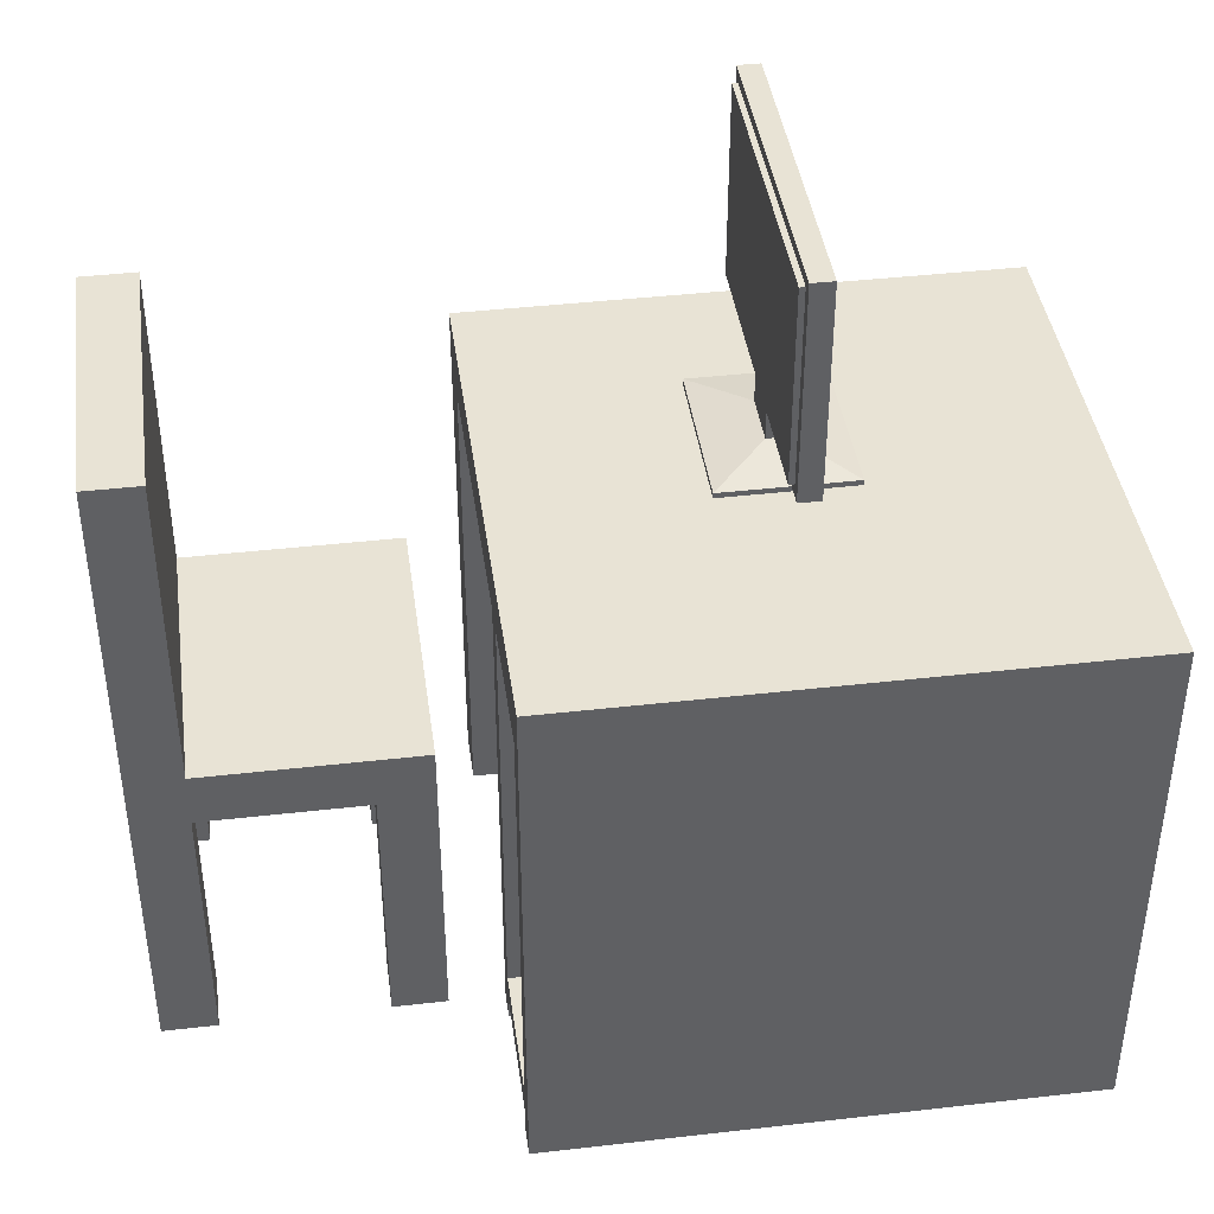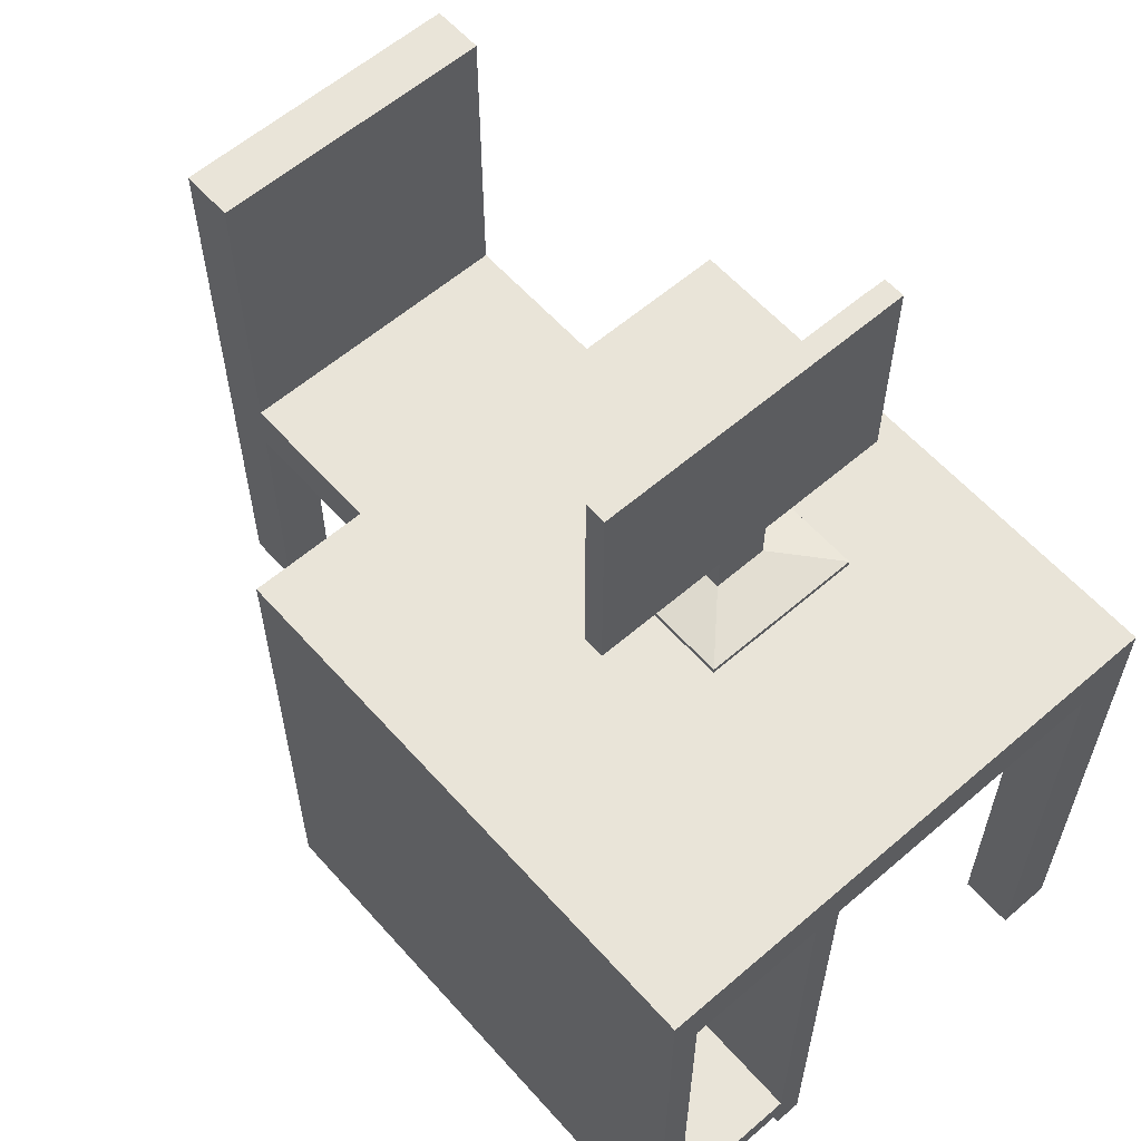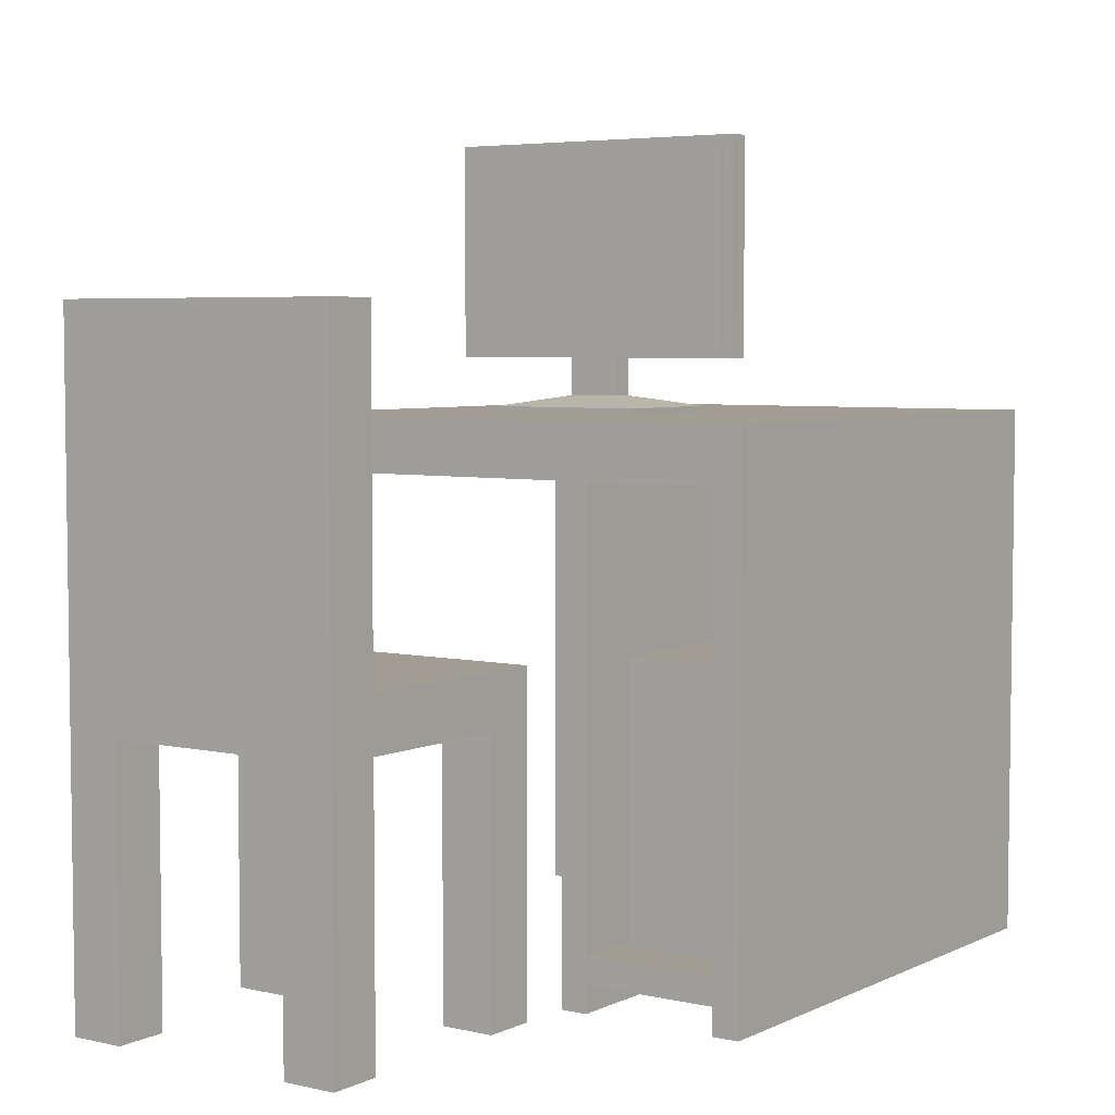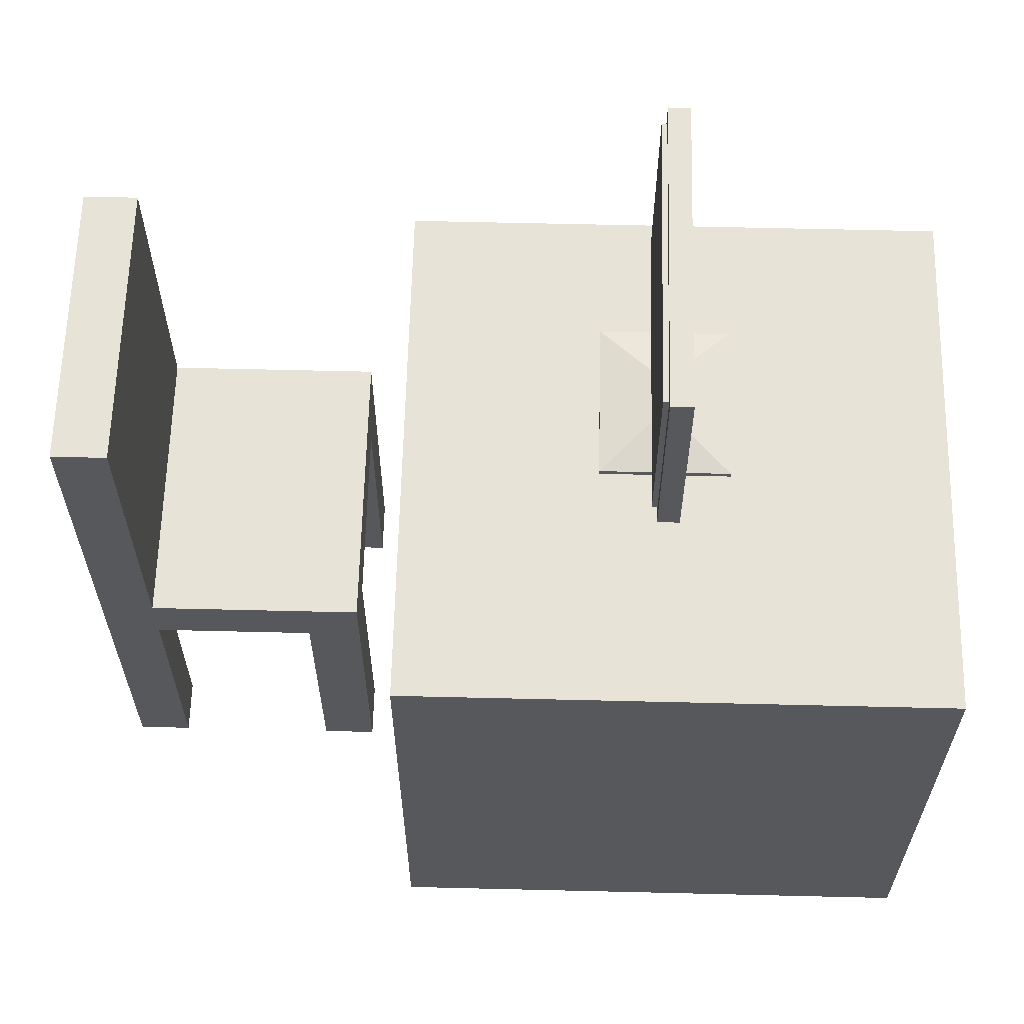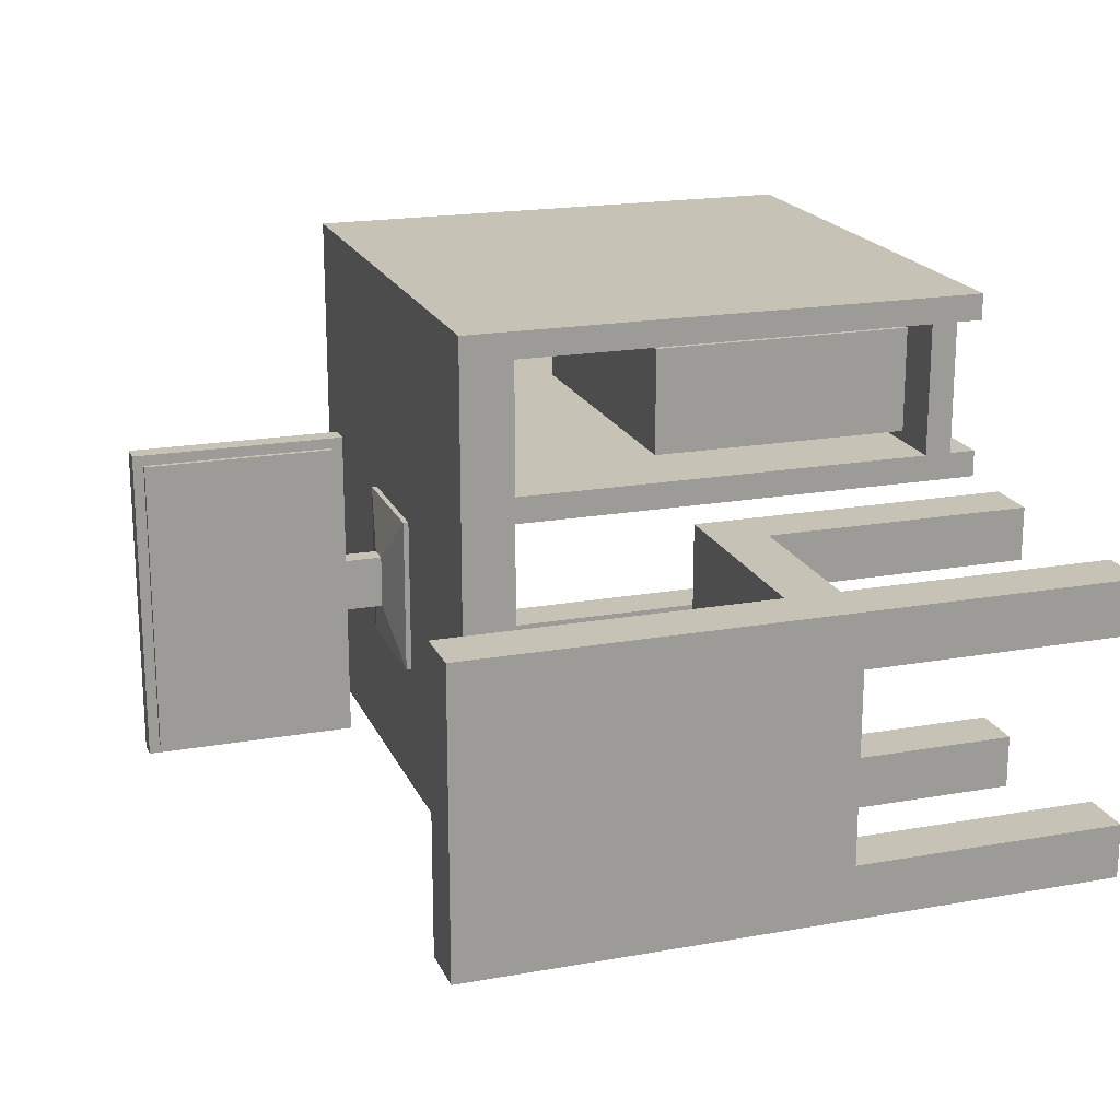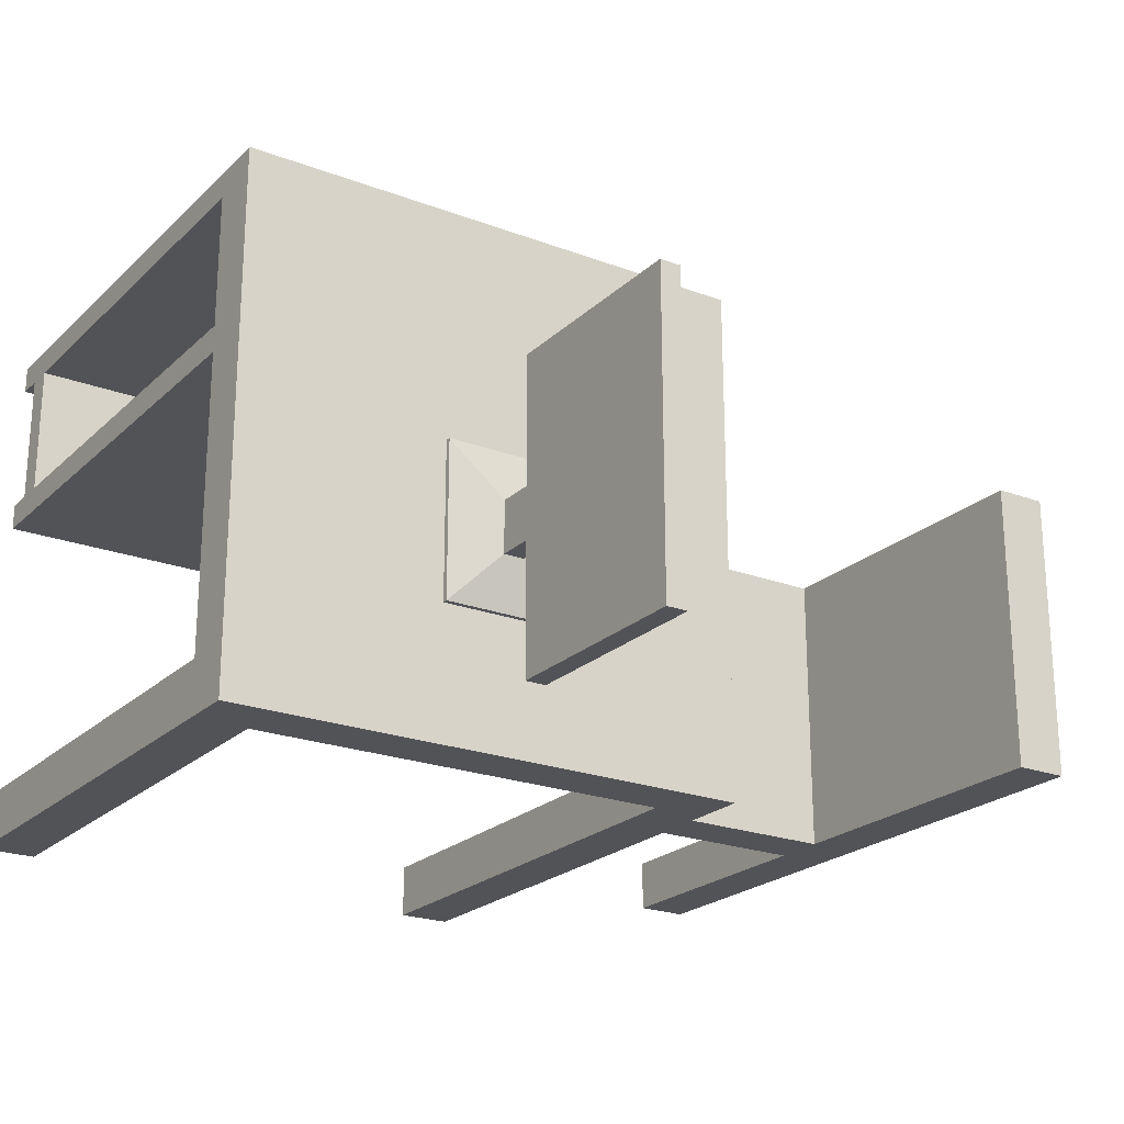
<metadata>
{"format":"obj","ext":"obj","renderer":"f3d","projection":"perspective","resolution":1024,"background":"white","views":[{"elev":41.3,"azim":-7.9,"up":"+Y"},{"elev":59.8,"azim":48.6,"up":"+Y"},{"elev":4.9,"azim":-54.8,"up":"+Y"},{"elev":62.0,"azim":1.4,"up":"+Y"},{"elev":19.3,"azim":-108.5,"up":"+Z"},{"elev":-22.5,"azim":146.9,"up":"+Z"}]}
</metadata>
<code>
o Table
v -0.5 0.9 0.5
v -0.5 1 0.5
v -0.5 0.9 -0.5
v -0.5 1 -0.5
v 0.5 0.9 0.5
v 0.5 1 0.5
v 0.5 0.9 -0.5
v 0.5 1 -0.5
v 0.4 0.9 -0.5
v 0.4 1 -0.5
v 0.4 0.9 0.5
v 0.4 1 0.5
v -0.5 0.9 -0.4
v -0.5 1 -0.4
v 0.5 0.9 -0.4
v 0.5 1 -0.4
v 0.4 1 -0.4
v 0.4 0.9 -0.4
v -0.5 0.9 0.45
v 0.5 1 0.45
v 0.4 1 0.45
v 0.4 0.9 0.45
v -0.5 1 0.45
v 0.5 0.9 0.45
v -0.4 0.9 -0.5
v -0.4 1 0.5
v -0.4 1 -0.5
v -0.4 0.9 0.5
v -0.4 0.9 -0.4
v -0.4 1 -0.4
v -0.4 0.9 0.45
v -0.4 1 0.45
v -0.5 0.05 0.45
v -0.5 0.05 0.5
v 0.4 0.05 0.5
v 0.5 0.05 0.5
v -0.4 0.05 0.5
v 0.4 0.05 0.45
v 0.5 0.05 0.45
v -0.4 0.05 0.45
v -0.4 0 -0.5
v -0.5 0 -0.5
v 0.5 0 -0.4
v 0.5 0 -0.5
v 0.4 0 -0.5
v -0.5 0 -0.4
v 0.4 0 -0.4
v -0.4 0 -0.4
v -0.4 0.1 0.5
v -0.5 0.1 0.5
v 0.4 0.1 0.5
v 0.5 0.1 0.5
v 0.4 0.1 0.45
v -0.4 0.1 0.45
v -0.5 0.1 0.45
v 0.5 0.1 0.45
v -0.4 0.05 0.15
v -0.5 0.05 0.15
v 0.5 0.05 0.15
v 0.4 0.05 0.15
v 0.4 0.1 0.15
v -0.4 0.1 0.15
v -0.5 0.1 0.15
v 0.5 0.1 0.15
v -0.4 0.1 0.2
v 0.4 0.1 0.2
v 0.5 0.1 0.2
v -0.5 0.05 0.2
v -0.4 0.05 0.2
v -0.5 0.1 0.2
v 0.4 0.05 0.2
v 0.5 0.05 0.2
v 0.4 0.9 0.2
v 0.4 0.9 0.15
v 0.5 0.9 0.15
v -0.4 0.9 0.15
v -0.5 0.9 0.15
v 0.5 0.9 0.2
v -0.5 0.9 0.2
v -0.4 0.9 0.2
v -0.5 0 0.45
v -0.5 0 0.5
v 0.4 0 0.5
v 0.5 0 0.5
v -0.4 0 0.5
v 0.4 0 0.45
v 0.5 0 0.45
v -0.4 0 0.45
v -0.4 0 0.15
v -0.5 0 0.15
v 0.5 0 0.15
v 0.4 0 0.15
v -0.5 0 0.2
v 0.5 0 0.2
v -0.4 0 0.2
v 0.4 0 0.2
f 13 14 4 3
f 9 10 8 7
f 24 20 6 5
f 28 26 2 1
f 52 51 35 36
f 32 23 2 26
f 20 21 12 6
f 51 49 37 35
f 5 6 12 11
f 25 27 10 9
f 25 9 18 29
f 8 10 17 16
f 27 4 14 30
f 9 7 44 45
f 7 8 16 15
f 19 23 14 13
f 1 2 23 19
f 29 18 22 31
f 16 17 21 20
f 30 14 23 32
f 18 15 24 22
f 15 16 20 24
f 17 30 32 21
f 13 29 31 19
f 10 27 30 17
f 18 9 45 47
f 3 4 27 25
f 49 50 34 37
f 21 32 26 12
f 11 12 26 28
f 72 71 96 94
f 33 40 88 81
f 69 68 93 95
f 60 59 91 92
f 70 65 80 79
f 56 52 36 39
f 50 55 33 34
f 64 61 74 75
f 45 44 43 47
f 42 41 48 46
f 29 13 46 48
f 3 25 41 42
f 25 29 48 41
f 13 3 42 46
f 15 18 47 43
f 7 15 43 44
f 22 24 56 53
f 1 19 55 50
f 24 5 52 56
f 19 31 54 55
f 31 22 53 54
f 28 1 50 49
f 11 28 49 51
f 5 11 51 52
f 62 61 60 57
f 63 62 57 58
f 61 64 59 60
f 68 70 63 58
f 65 66 73 80
f 39 36 84 87
f 67 72 59 64
f 59 72 94 91
f 39 38 71 72
f 56 39 72 67
f 38 40 69 71
f 55 54 65 70
f 33 55 70 68
f 54 53 66 65
f 53 56 67 66
f 40 33 68 69
f 73 78 75 74
f 80 73 74 76
f 79 80 76 77
f 67 64 75 78
f 66 67 78 73
f 62 63 77 76
f 63 70 79 77
f 61 62 76 74
f 86 87 84 83
f 88 86 83 85
f 81 88 85 82
f 95 93 90 89
f 96 95 89 92
f 94 96 92 91
f 57 60 92 89
f 38 39 87 86
f 37 34 82 85
f 68 58 90 93
f 71 69 95 96
f 34 33 81 82
f 40 38 86 88
f 36 35 83 84
f 35 37 85 83
f 58 57 89 90
o PC
v -0.4 0.1 0.42
v -0.4 0.6 0.42
v -0.4 0.1 0.22
v -0.4 0.6 0.22
v 0.2 0.1 0.42
v 0.2 0.6 0.42
v 0.2 0.1 0.22
v 0.2 0.6 0.22
f 97 98 100 99
f 99 100 104 103
f 103 104 102 101
f 101 102 98 97
f 99 103 101 97
f 104 100 98 102
o Monitor
v -0.04 1.1 0.2
v -0.04 1.5 0.2
v -0.04 1.1 -0.4
v -0.04 1.5 -0.4
v 0 1.1 0.2
v 0 1.5 0.2
v 0 1.1 -0.4
v 0 1.5 -0.4
v -0.04 1.1 -0.05
v -0.04 1.5 -0.05
v 0 1.1 -0.05
v 0 1.5 -0.05
v -0.04 1.5 -0.15
v 0 1.1 -0.15
v -0.04 1.1 -0.15
v 0 1.5 -0.15
v -0.14 1 -0.25
v -0.14 1 0.05
v 0.1 1 0.05
v 0.1 1 -0.25
v 0 1.03 -0.15
v -0.04 1.03 -0.15
v -0.04 1.03 -0.05
v 0 1.03 -0.05
v 0.1 1.01 -0.25
v 0.1 1.01 0.05
v -0.14 1.01 -0.25
v -0.14 1.01 0.05
f 119 117 108 107
f 107 108 112 111
f 115 116 110 109
f 109 110 106 105
f 113 115 109 105
f 116 114 106 110
f 120 117 114 116
f 131 129 124 121
f 118 120 116 115
f 105 106 114 113
f 111 112 120 118
f 107 111 118 119
f 112 108 117 120
f 113 114 117 119
f 121 124 123 122
f 132 131 121 122
f 129 130 123 124
f 130 132 122 123
f 115 113 127 128
f 118 115 128 125
f 113 119 126 127
f 119 118 125 126
f 128 127 132 130
f 125 128 130 129
f 127 126 131 132
f 126 125 129 131
o Screen
v -0.05 1.12 0.18
v -0.05 1.48 0.18
v -0.05 1.12 -0.38
v -0.05 1.48 -0.38
v -0.01 1.12 0.18
v -0.01 1.48 0.18
v -0.01 1.12 -0.38
v -0.01 1.48 -0.38
f 133 134 136 135
f 135 136 140 139
f 139 140 138 137
f 137 138 134 133
f 135 139 137 133
f 140 136 134 138
o Chair
v -1.1 0.5 0.15
v -1.1 0.6 0.15
v -1.1 0.5 -0.4
v -1.1 0.6 -0.4
v -0.6 0.5 0.15
v -0.6 0.6 0.15
v -0.6 0.5 -0.4
v -0.6 0.6 -0.4
v -1 0.5 -0.4
v -1 0.6 -0.4
v -1 0.5 0.15
v -1 0.6 0.15
v -0.7 0.6 -0.4
v -0.7 0.5 0.15
v -0.7 0.5 -0.4
v -0.7 0.6 0.15
v -1.1 1.2 0.15
v -1.1 1.2 -0.4
v -1 1.2 0.15
v -1 1.2 -0.4
v -1.1 0.5 -0.3
v -1.1 0.6 -0.3
v -0.6 0.5 -0.3
v -0.6 0.6 -0.3
v -1 0.6 -0.3
v -1 0.5 -0.3
v -0.7 0.6 -0.3
v -0.7 0.5 -0.3
v -1.1 1.2 -0.3
v -1 1.2 -0.3
v -1.1 0.5 0.05
v -0.6 0.6 0.05
v -1 0.6 0.05
v -1 0.5 0.05
v -0.7 0.6 0.05
v -0.7 0.5 0.05
v -1 1.2 0.05
v -1.1 0.6 0.05
v -0.6 0.5 0.05
v -1.1 1.2 0.05
v -1.1 0 0.05
v -1.1 0 0.15
v -1 0 -0.4
v -1.1 0 -0.4
v -0.6 0 -0.3
v -0.6 0 -0.4
v -0.7 0 0.15
v -0.6 0 0.15
v -1 0 0.15
v -1 0 0.05
v -0.7 0 -0.4
v -0.7 0 0.05
v -1.1 0 -0.3
v -1 0 -0.3
v -0.7 0 -0.3
v -0.6 0 0.05
f 161 162 144 143
f 155 153 148 147
f 179 172 146 145
f 151 152 142 141
f 155 147 186 191
f 178 142 157 180
f 175 173 152 156
f 147 163 185 186
f 154 156 152 151
f 143 144 150 149
f 145 146 156 154
f 172 175 156 146
f 174 176 154 151
f 149 150 153 155
f 177 180 157 159
f 150 144 158 160
f 142 152 159 157
f 165 150 160 170
f 173 165 170 177
f 160 158 169 170
f 149 155 168 166
f 148 153 167 164
f 151 141 182 189
f 153 150 165 167
f 144 162 169 158
f 161 143 184 193
f 147 148 164 163
f 171 178 162 161
f 141 142 178 171
f 152 173 177 159
f 170 169 180 177
f 166 168 176 174
f 164 167 175 172
f 161 166 174 171
f 167 165 173 175
f 162 178 180 169
f 168 163 179 176
f 163 164 172 179
f 192 196 188 187
f 181 190 189 182
f 184 183 194 193
f 191 186 185 195
f 176 179 196 192
f 141 171 181 182
f 163 168 195 185
f 174 151 189 190
f 145 154 187 188
f 154 176 192 187
f 143 149 183 184
f 149 166 194 183
f 171 174 190 181
f 179 145 188 196
f 166 161 193 194
f 168 155 191 195

</code>
